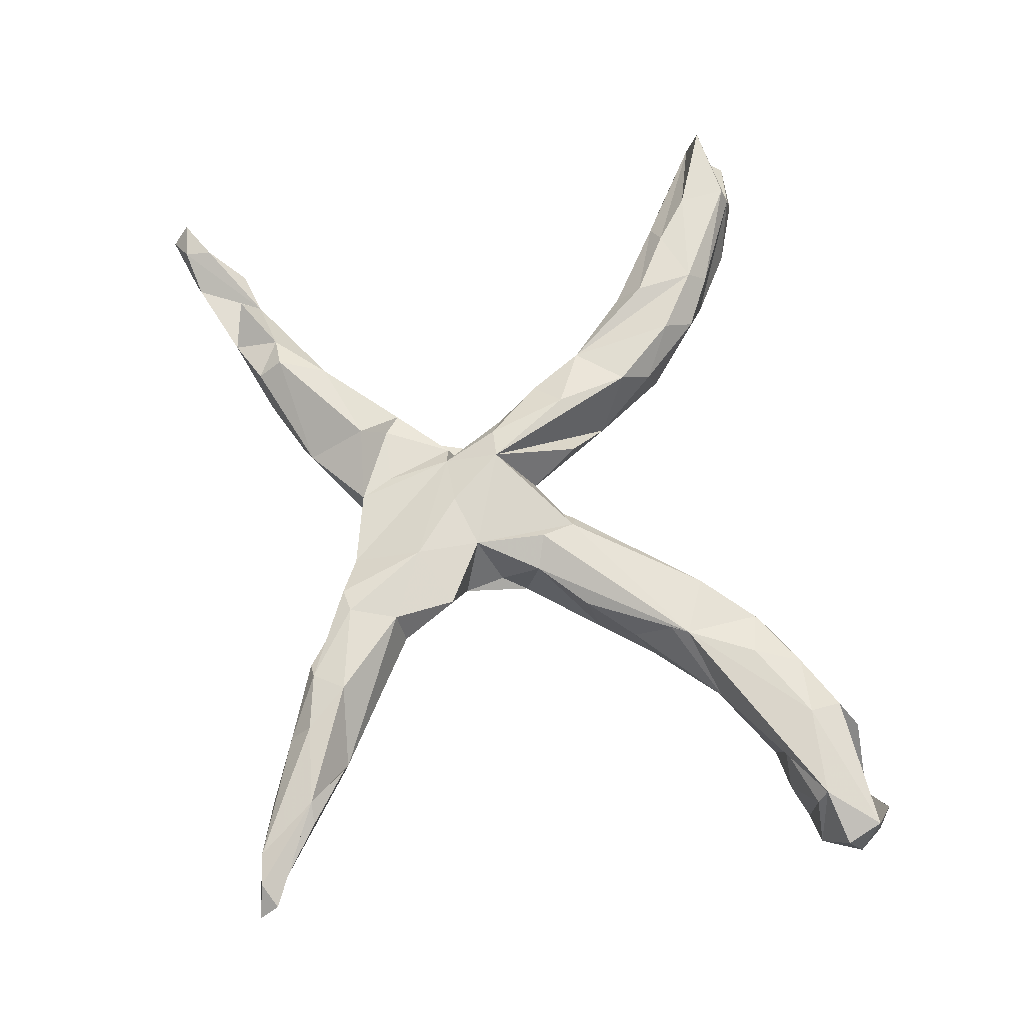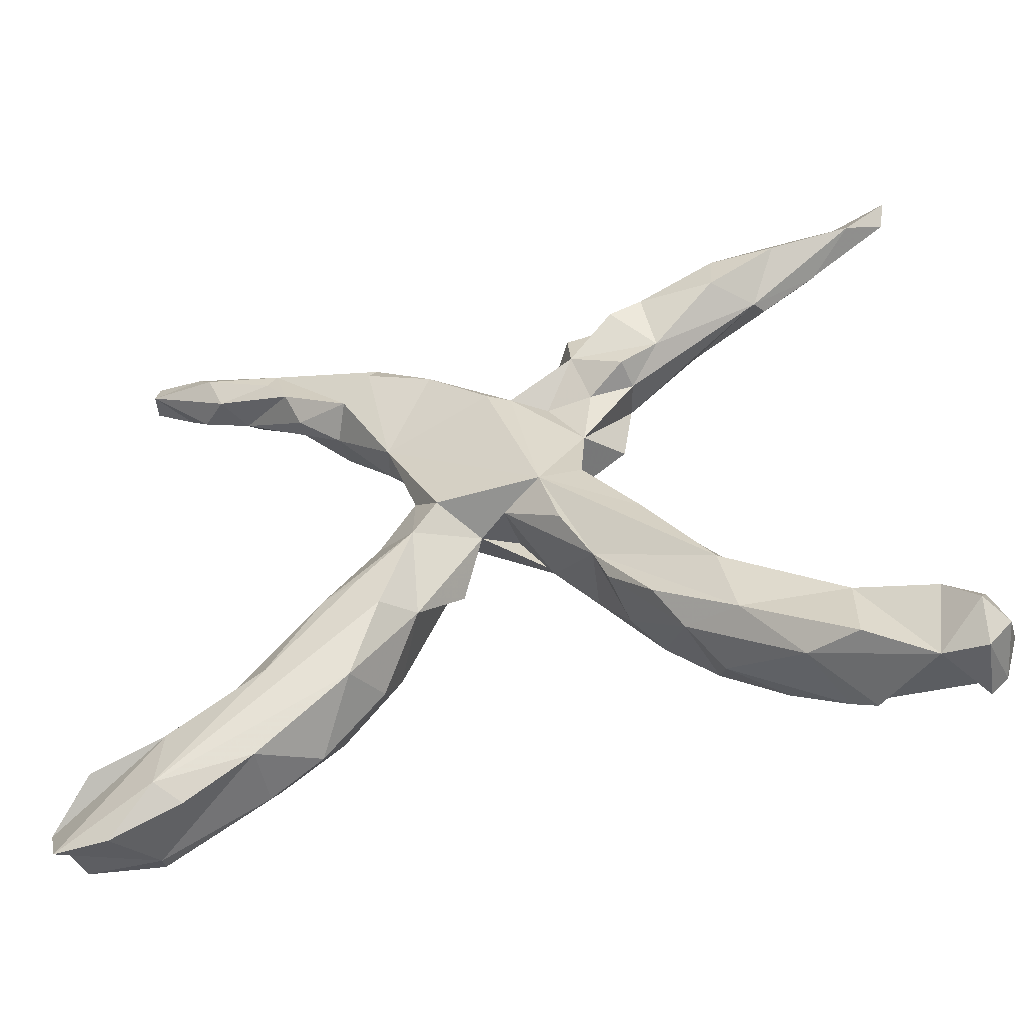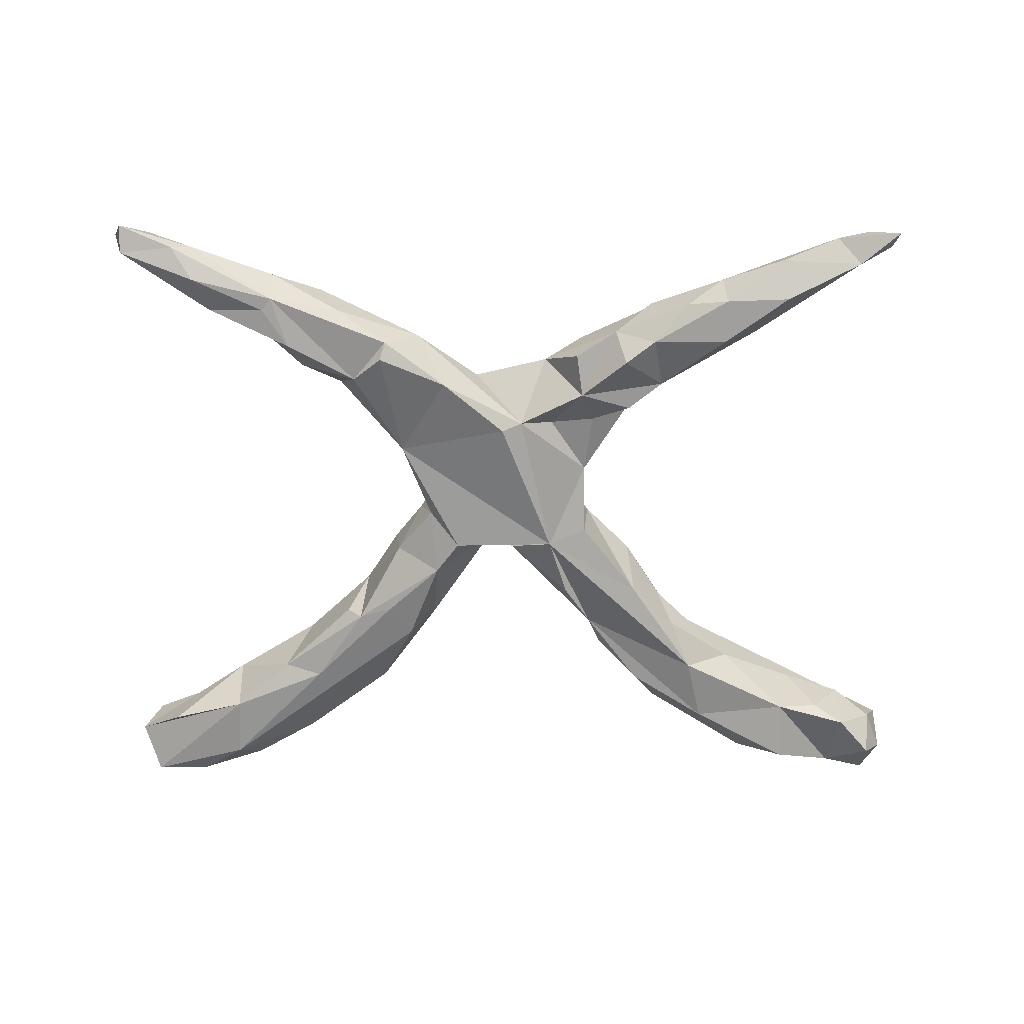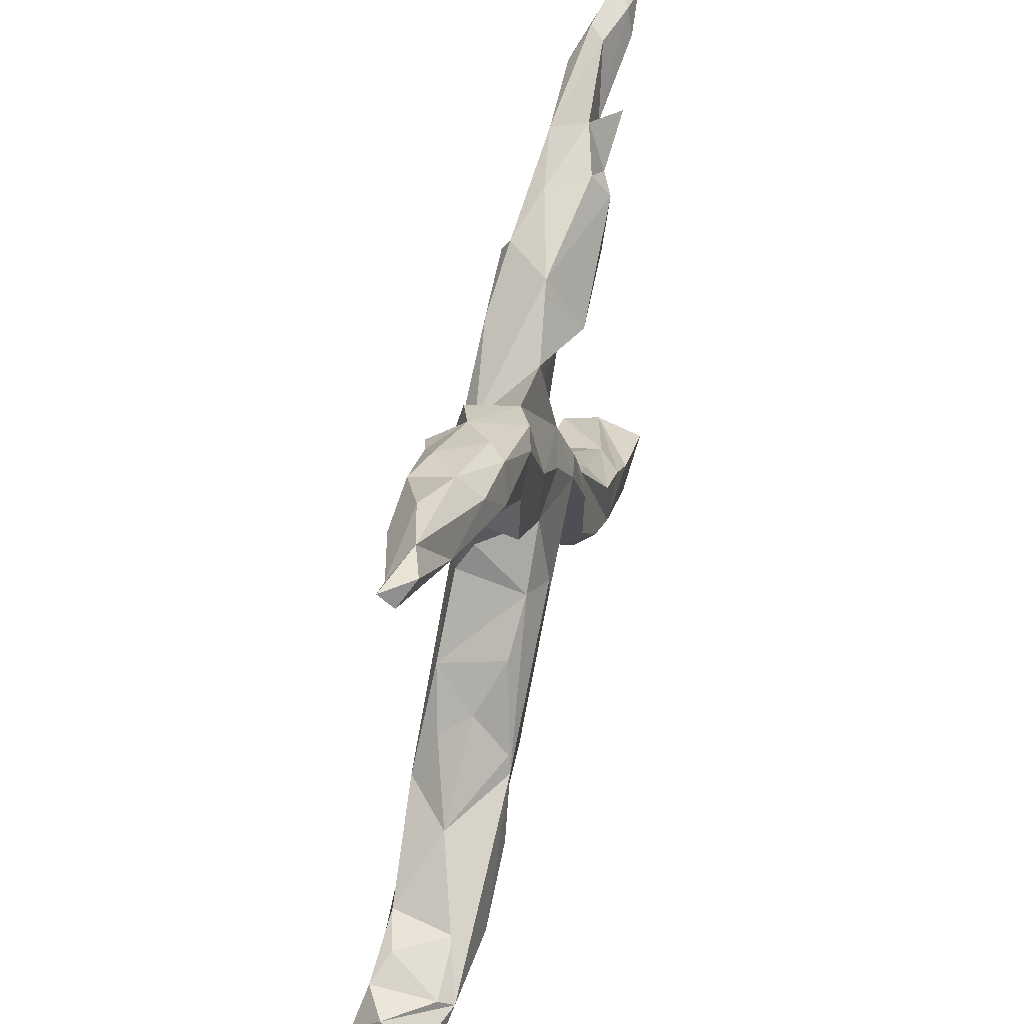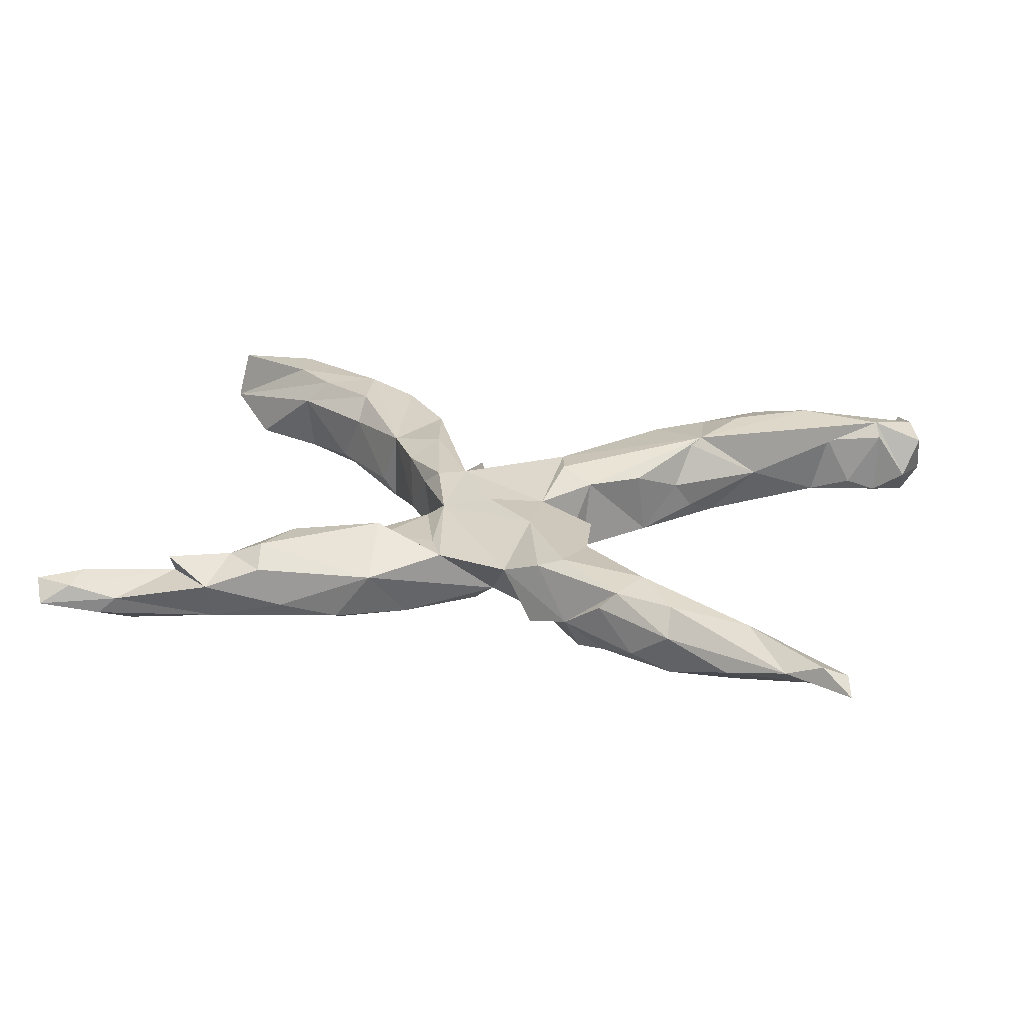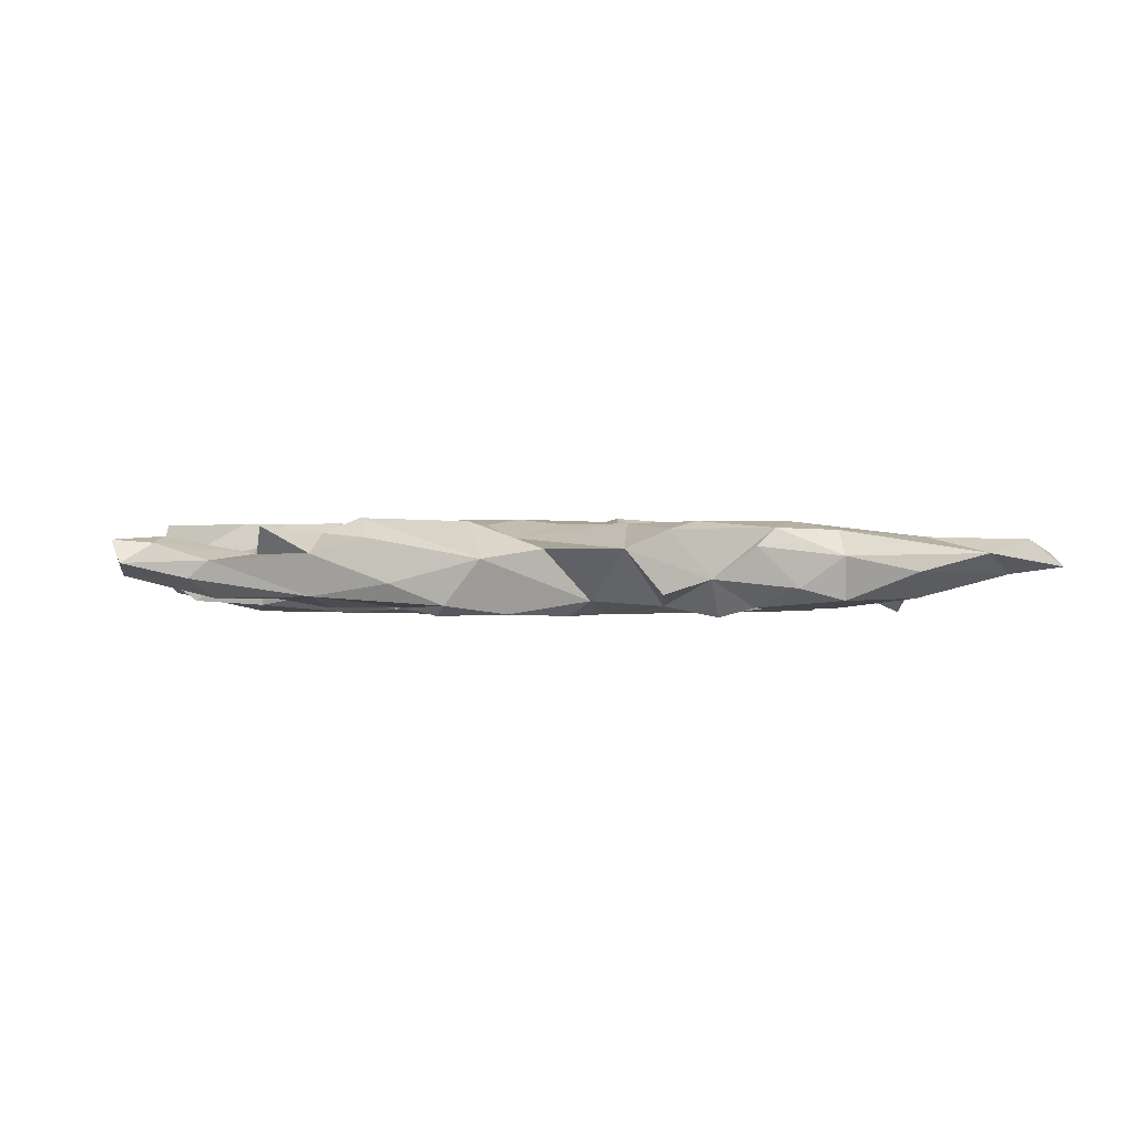
<metadata>
{"format":"obj","ext":"obj","renderer":"f3d","projection":"perspective","resolution":1024,"background":"white","views":[{"elev":67.0,"azim":-100.0,"up":"+Z"},{"elev":-47.1,"azim":-162.2,"up":"+Y"},{"elev":-61.3,"azim":179.6,"up":"+Z"},{"elev":47.3,"azim":-75.8,"up":"+Y"},{"elev":24.1,"azim":-166.5,"up":"+Z"},{"elev":-0.3,"azim":174.1,"up":"+Z"}]}
</metadata>
<code>
v 0.7141 -0.4451 -0.006233
v 0.6932 -0.4547 0.08221
v 0.5518 -0.4885 0.04742
v 0.6357 -0.3841 -0.05982
v 0.686 0.5733 0.03644
v 0.5603 -0.4759 0.07741
v 0.6813 -0.5154 -0.04581
v 0.6703 0.559 -0.01452
v 0.516 -0.4471 -0.0797
v 0.6264 0.5799 0.03182
v 0.5171 -0.327 0.03899
v 0.6715 0.6026 0.003277
v 0.5812 0.5713 -0.01831
v 0.5679 0.4753 0.008869
v 0.5485 -0.3937 0.08248
v 0.6177 0.5354 0.04182
v 0.5931 -0.513 -0.04751
v 0.5127 -0.3476 -0.06712
v 0.5444 0.5226 -0.0468
v 0.5196 0.4636 -0.03732
v 0.3828 -0.3716 0.08229
v 0.4733 -0.3355 0.08082
v 0.4889 0.4532 0.01799
v 0.4789 -0.4709 -0.04785
v 0.4179 -0.2671 -0.04832
v 0.411 0.4877 -0.04467
v 0.4263 0.4673 -0.04825
v 0.552 0.5633 0.007409
v 0.3848 -0.4078 0.05162
v 0.3933 0.4311 0.04911
v 0.3702 -0.2722 0.08205
v 0.3532 -0.2687 -0.08015
v 0.2961 0.315 -0.009666
v 0.4115 0.5075 0.01794
v 0.3726 -0.4043 -0.04764
v 0.4832 0.4864 0.05824
v 0.3741 -0.2325 0.04084
v 0.2962 -0.1472 -0.04112
v 0.3822 0.4054 -0.06209
v 0.2985 -0.362 0.03927
v 0.2707 -0.1431 -0.07316
v 0.3618 0.3583 -0.03455
v 0.3297 0.4697 0.0421
v 0.2031 -0.2594 0.03591
v 0.2966 0.4592 -0.02585
v 0.3062 0.3478 0.06741
v 0.2129 -0.1201 -0.07998
v 0.2129 0.4126 -0.05955
v 0.2829 -0.3062 0.07965
v 0.263 -0.1295 0.05515
v 0.2097 0.2252 0.01896
v 0.2282 -0.2848 -0.04943
v 0.2689 0.3433 -0.06349
v 0.2212 0.3864 -0.07553
v 0.1681 0.2974 0.07101
v 0.1977 -0.01458 -0.03474
v 0.1864 0.201 -0.05168
v 0.2065 -0.0373 0.05673
v 0.1332 -0.1592 -0.02096
v 0.162 -0.0798 0.08313
v 0.3374 0.4284 0.07191
v 0.1254 -0.03821 -0.07838
v 0.1369 0.06471 -0.04267
v 0.1916 -0.2041 0.07499
v 0.1586 0.03342 0.04118
v 0.176 -0.1734 -0.07682
v 0.1567 0.3956 0.01163
v 0.1101 0.3383 -0.07393
v 0.1243 0.05526 0.07102
v 0.1765 0.2507 0.02805
v 0.05278 0.3126 0.02798
v 0.07797 -0.08931 0.03794
v 0.08987 0.1488 0.04804
v 0.1268 0.1223 -0.03168
v 0.1225 0.1419 0.02431
v 0.08674 0.01614 -0.07973
v -0.02793 0.2542 -0.05426
v 0.07256 0.05825 0.08065
v 0.03481 -0.01032 -0.006861
v -0.08235 0.01986 -0.07898
v 0.003011 0.1478 0.07
v 0.08102 0.2581 0.02787
v -0.08874 -0.05535 0.07994
v -0.01423 -0.004457 -0.04387
v -0.01343 0.01061 0.04077
v -0.06753 -0.06657 0.05015
v 0.005851 0.2504 -0.07837
v -0.08783 0.1202 0.0624
v -0.08992 0.2286 0.07002
v -0.1356 0.3141 -0.06165
v -0.08301 0.2426 -0.02262
v -0.1442 0.1508 -0.02557
v -0.114 -0.07933 -0.07912
v -0.102 0.001244 0.084
v -0.1561 0.01909 0.06008
v -0.1592 -0.1564 -0.05757
v -0.07076 0.3439 0.02814
v -0.1571 0.2504 -0.02413
v -0.1277 0.08121 -0.03119
v -0.1365 -0.1488 0.05651
v -0.3278 -0.2203 0.07679
v -0.1791 -0.2043 -0.05121
v -0.1371 0.3746 0.05827
v -0.1924 -0.2299 0.02625
v -0.1466 0.03811 -0.05781
v -0.1793 0.367 0.07042
v -0.1256 0.3822 -0.04405
v -0.2106 0.3848 -0.07846
v -0.1904 0.1832 0.05589
v -0.2421 -0.08511 -0.06523
v -0.1942 0.419 -0.01969
v -0.225 0.276 -0.004321
v -0.2339 -0.05601 0.04967
v -0.2045 0.2878 0.06186
v -0.233 -0.2629 0.06868
v -0.351 -0.2434 -0.08067
v -0.2775 0.3277 -0.03927
v -0.3137 -0.3465 0.06036
v -0.2196 0.2856 -0.05271
v -0.2605 0.4185 -0.06314
v -0.2886 -0.3337 -0.04282
v -0.258 0.4524 0.03057
v -0.2862 0.4487 0.05868
v -0.2933 -0.1346 0.007881
v -0.3075 -0.1899 0.07398
v -0.3764 -0.3544 -0.08172
v -0.3828 0.4198 -0.06423
v -0.3178 -0.1702 -0.04467
v -0.321 0.3994 0.06948
v -0.4423 0.414 -0.002335
v -0.2501 -0.275 -0.07197
v -0.3838 -0.3275 0.08254
v -0.3847 0.4909 -0.0517
v -0.4116 -0.4058 0.06842
v -0.4286 -0.2664 -0.005406
v -0.3322 -0.3801 0.0122
v -0.3181 0.4777 -0.03348
v -0.4585 -0.4443 -0.05178
v -0.3811 0.5045 0.0155
v -0.5088 0.484 0.04433
v -0.4964 -0.4582 0.05387
v -0.3792 0.4687 0.05496
v -0.4827 0.5513 -0.008464
v -0.455 0.42 0.02194
v -0.5084 -0.4009 0.08223
v -0.5787 0.5823 0.0188
v -0.5354 -0.3495 -0.06266
v -0.4908 0.4943 -0.04821
v -0.6527 -0.3963 0.07075
v -0.5447 0.4854 0.02818
v -0.5402 -0.4499 -0.08121
v -0.6068 -0.3582 -0.04364
v -0.5364 -0.4834 0.04117
v -0.5629 -0.3469 0.04442
v -0.6384 -0.4872 -0.04107
v -0.6175 0.5461 -0.01199
v -0.6358 0.5867 0.0391
v -0.7057 -0.4977 -0.05008
v -0.6914 -0.4997 0.04782
v -0.6619 -0.3816 0.04542
v -0.709 -0.4383 -0.08349
v -0.6573 -0.3833 -0.0665
v -0.6739 0.5666 0.01902
v -0.7167 -0.4778 0.04667
v -0.7133 -0.3878 -0.03235
v -0.6833 0.5994 -0.00128
v -0.7395 -0.4548 -0.0398
v -0.7384 -0.4206 0.03111
f 67 71 55
f 70 55 71
f 97 73 71
f 82 71 73
f 77 97 71
f 89 73 97
f 111 122 123
f 139 123 122
f 103 111 123
f 140 150 144
f 130 144 150
f 130 140 144
f 156 150 140
f 157 140 146
f 142 146 140
f 30 36 34
f 23 34 36
f 43 30 34
f 103 89 97
f 106 89 103
f 123 106 103
f 114 89 106
f 130 114 129
f 106 129 114
f 55 46 61
f 30 61 46
f 67 55 61
f 51 46 55
f 43 67 61
f 111 103 97
f 123 129 106
f 140 130 129
f 33 30 46
f 142 129 123
f 142 140 129
f 36 30 23
f 33 23 30
f 43 61 30
f 45 67 43
f 139 142 123
f 139 146 142
f 143 148 156
f 130 156 148
f 148 143 133
f 139 133 143
f 127 148 133
f 34 26 45
f 48 45 26
f 39 26 27
f 19 27 26
f 20 27 19
f 13 19 26
f 8 20 19
f 39 27 20
f 130 148 127
f 120 127 133
f 117 127 120
f 137 120 133
f 111 120 137
f 139 137 133
f 48 26 53
f 39 53 26
f 54 48 53
f 67 45 48
f 23 39 20
f 14 23 20
f 42 39 23
f 117 130 127
f 120 111 108
f 90 108 111
f 117 120 108
f 68 48 54
f 57 68 54
f 67 48 68
f 57 54 53
f 42 53 39
f 33 42 23
f 90 117 108
f 119 117 90
f 107 90 111
f 97 90 107
f 77 67 68
f 87 77 68
f 71 67 77
f 87 68 57
f 33 53 42
f 152 147 162
f 155 162 147
f 160 152 162
f 154 147 152
f 116 126 147
f 151 147 126
f 126 131 121
f 102 121 131
f 138 126 121
f 96 131 126
f 52 9 35
f 24 35 9
f 7 9 18
f 32 18 9
f 18 4 1
f 11 1 4
f 165 162 161
f 155 161 162
f 167 165 161
f 160 162 165
f 158 161 155
f 151 155 147
f 138 155 151
f 138 151 126
f 136 138 121
f 3 35 24
f 7 18 1
f 158 167 161
f 168 165 167
f 17 24 9
f 7 17 9
f 3 24 17
f 3 17 7
f 3 7 1
f 164 167 158
f 159 158 155
f 153 155 138
f 156 146 143
f 139 143 146
f 28 10 12
f 5 12 10
f 13 28 12
f 23 10 28
f 149 160 165
f 168 149 165
f 34 23 28
f 16 10 23
f 5 10 16
f 26 34 28
f 166 157 146
f 156 166 146
f 163 157 166
f 156 163 166
f 140 157 163
f 8 12 5
f 8 5 16
f 155 153 141
f 138 141 153
f 164 155 141
f 145 164 141
f 159 155 164
f 168 164 149
f 145 149 164
f 158 159 164
f 6 3 2
f 1 2 3
f 15 6 2
f 29 3 6
f 145 141 134
f 136 134 141
f 101 149 145
f 167 164 168
f 15 2 1
f 21 6 15
f 22 21 15
f 29 6 21
f 138 136 141
f 118 134 136
f 154 160 149
f 22 15 1
f 33 57 53
f 51 57 33
f 112 117 119
f 98 119 90
f 112 119 98
f 80 77 87
f 92 91 77
f 90 77 91
f 80 87 57
f 80 92 77
f 76 80 57
f 63 76 57
f 79 80 76
f 57 74 63
f 73 63 74
f 99 92 105
f 80 105 92
f 95 99 105
f 88 92 99
f 110 105 80
f 62 76 63
f 56 62 63
f 14 8 16
f 23 14 16
f 20 8 14
f 156 140 163
f 130 150 156
f 45 43 34
f 137 139 122
f 111 137 122
f 51 33 46
f 107 111 97
f 13 26 28
f 77 90 97
f 96 80 93
f 84 93 80
f 79 84 80
f 62 79 76
f 35 3 29
f 132 145 134
f 40 29 21
f 49 40 21
f 35 29 40
f 132 134 118
f 101 132 118
f 121 118 136
f 101 145 132
f 135 154 149
f 152 160 154
f 22 1 11
f 31 21 22
f 50 49 21
f 44 40 49
f 101 118 115
f 121 115 118
f 135 149 101
f 125 135 101
f 147 154 135
f 31 22 11
f 50 21 31
f 64 44 49
f 52 40 44
f 83 101 115
f 37 31 11
f 25 37 11
f 50 31 37
f 64 49 50
f 59 44 64
f 65 56 63
f 41 62 56
f 116 110 80
f 95 105 110
f 96 93 84
f 59 79 62
f 66 62 47
f 41 47 62
f 32 47 41
f 50 41 56
f 113 110 124
f 128 124 110
f 86 96 84
f 66 59 62
f 72 79 59
f 38 41 50
f 58 50 56
f 96 116 80
f 128 110 116
f 126 116 96
f 52 59 66
f 32 66 47
f 135 124 128
f 131 96 102
f 104 102 96
f 25 32 41
f 41 38 25
f 37 25 38
f 18 32 25
f 135 128 116
f 9 52 66
f 44 59 52
f 32 9 66
f 147 135 116
f 104 121 102
f 11 18 25
f 40 52 35
f 11 4 18
f 84 85 86
f 83 86 85
f 124 135 125
f 60 64 50
f 104 100 115
f 83 115 100
f 121 104 115
f 96 100 104
f 86 83 100
f 94 101 83
f 101 124 125
f 38 50 37
f 58 60 50
f 78 64 60
f 78 59 64
f 113 124 101
f 72 59 78
f 79 72 78
f 69 60 58
f 96 86 100
f 95 113 101
f 69 78 60
f 83 79 78
f 88 94 83
f 95 101 94
f 65 69 58
f 88 83 78
f 85 79 83
f 8 13 12
f 19 13 8
f 70 71 82
f 51 55 70
f 75 51 70
f 75 70 82
f 112 92 114
f 109 114 92
f 130 112 114
f 98 92 112
f 88 109 92
f 89 114 109
f 73 75 82
f 74 51 75
f 89 109 88
f 74 75 73
f 95 88 99
f 65 58 56
f 74 57 51
f 65 63 73
f 85 84 79
f 65 73 69
f 78 69 73
f 117 112 130
f 88 95 94
f 110 113 95
f 81 89 88
f 81 78 73
f 81 88 78
f 89 81 73
f 98 90 91
f 92 98 91

</code>
